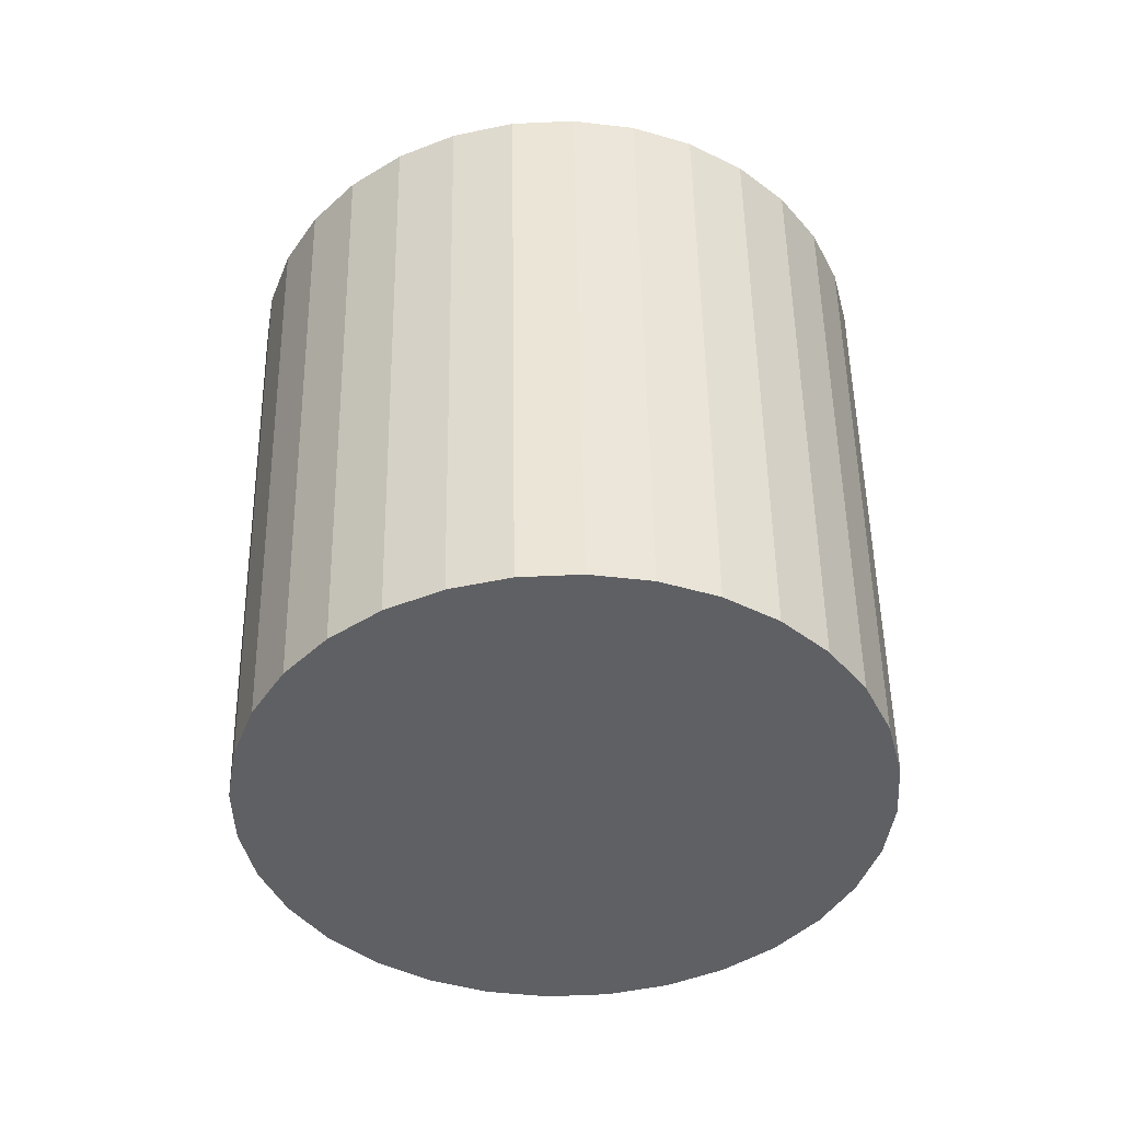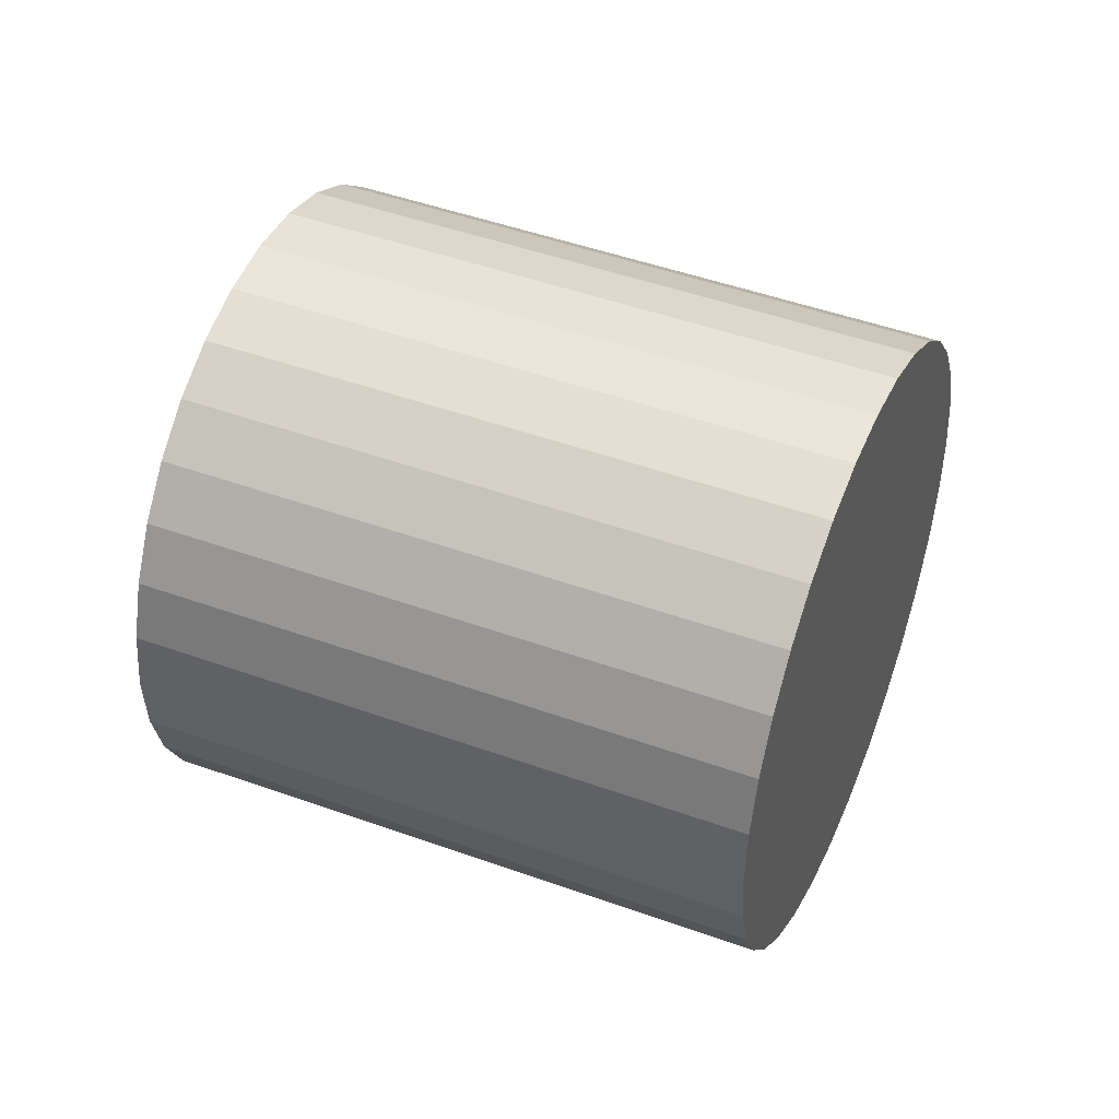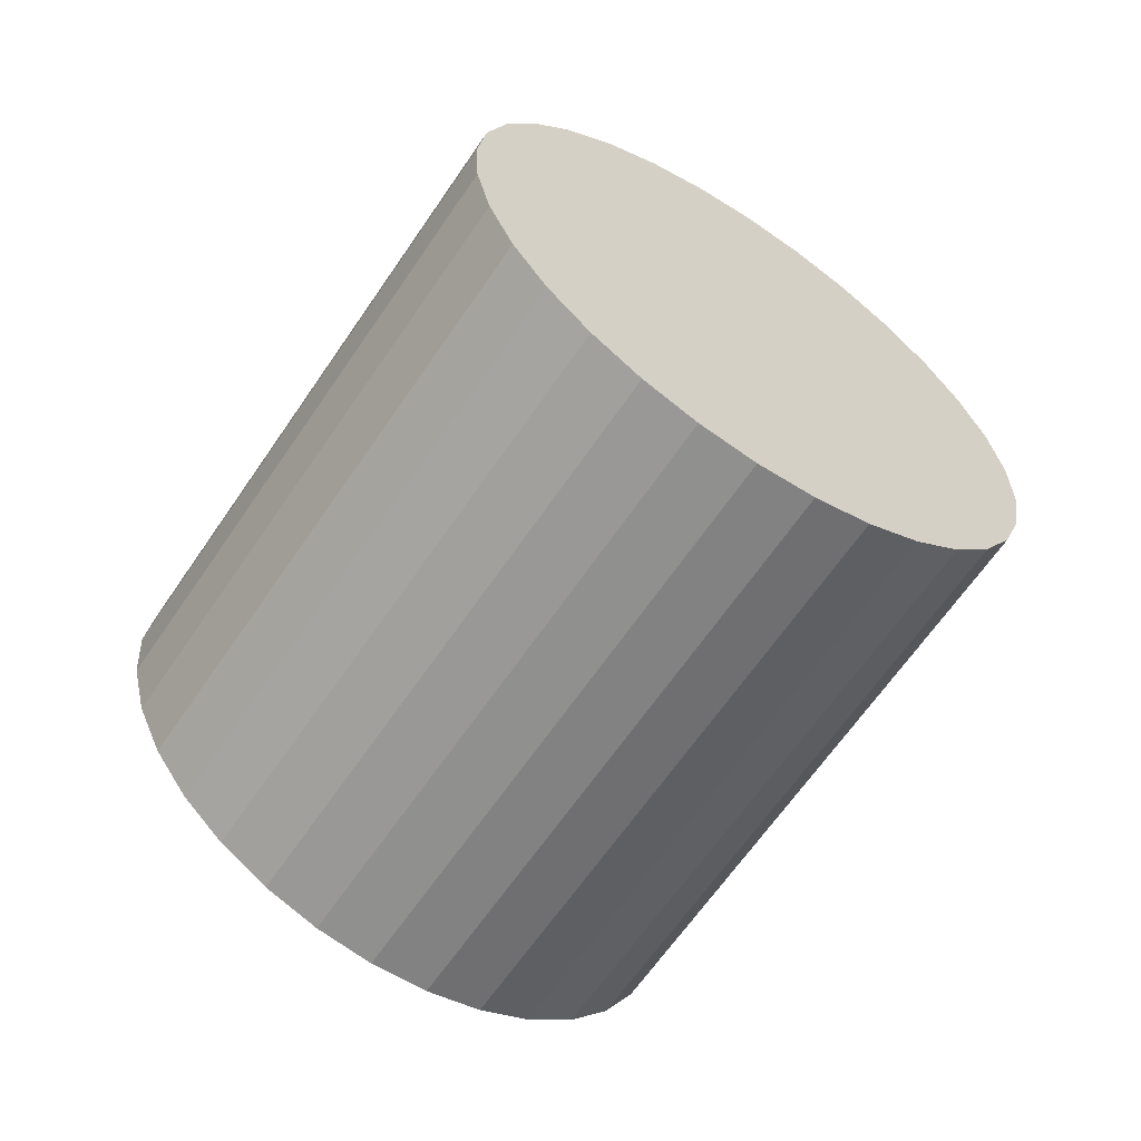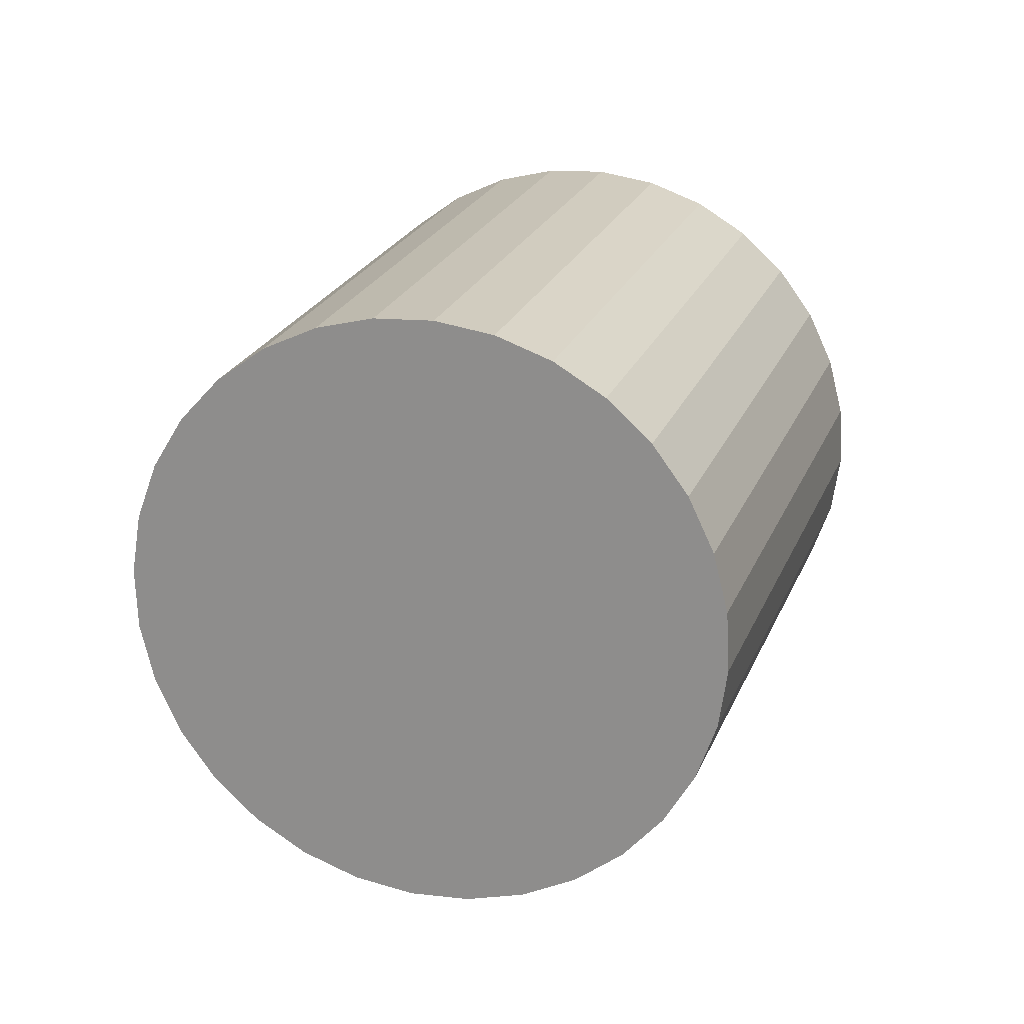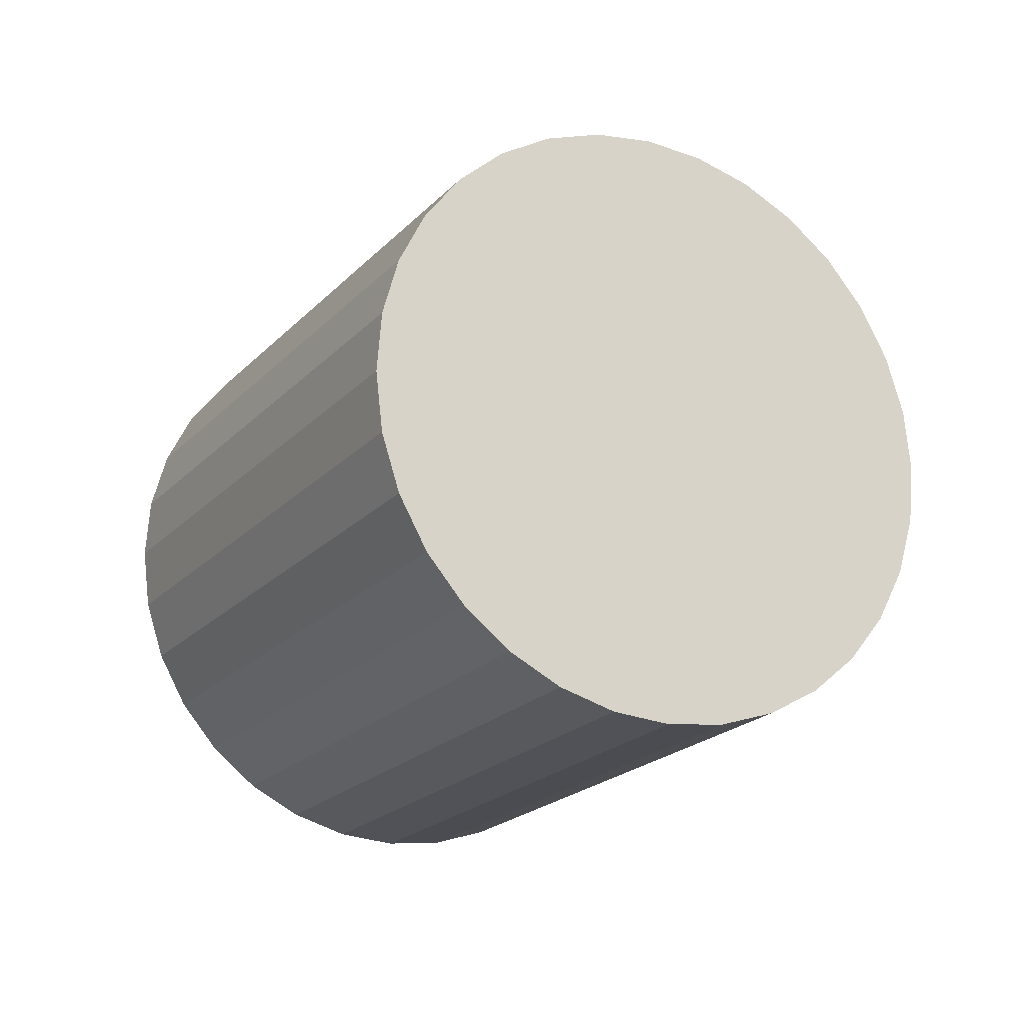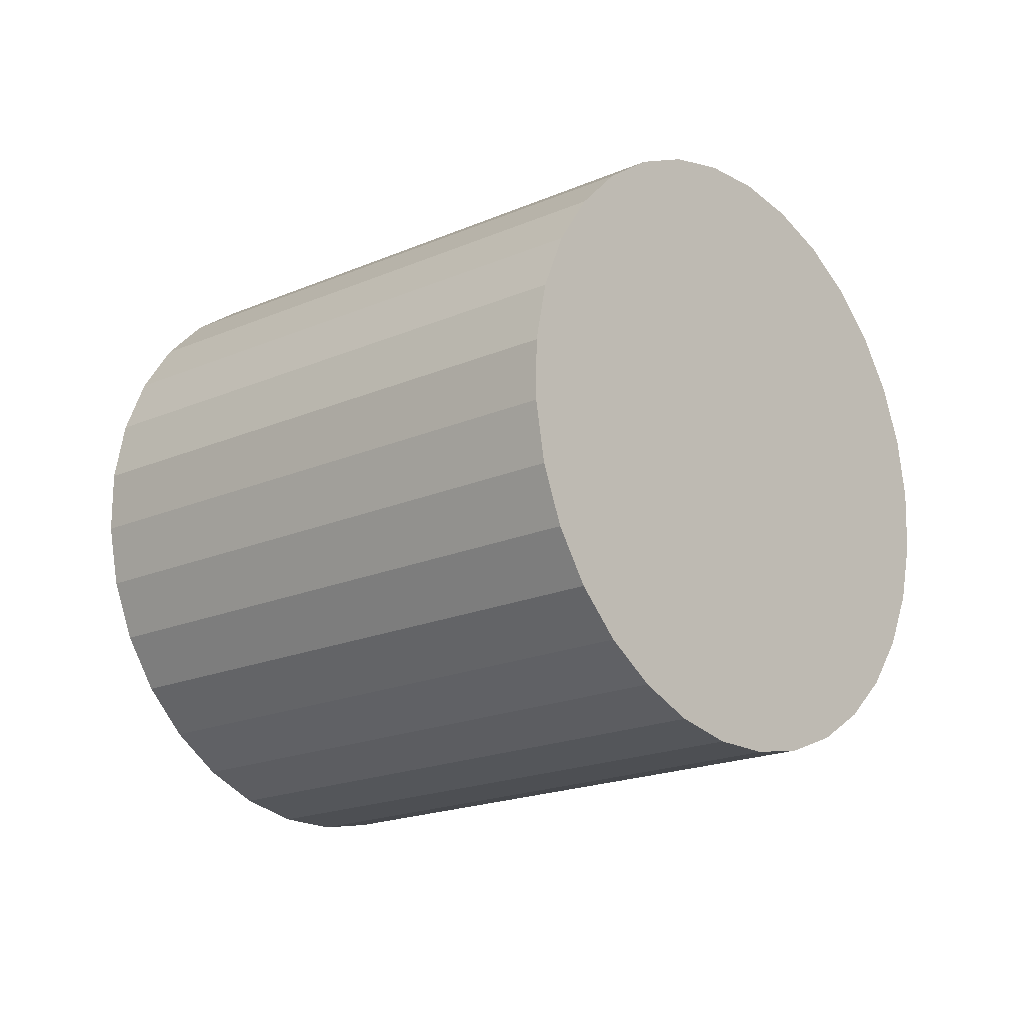
<metadata>
{"format":"obj","ext":"obj","renderer":"f3d","projection":"perspective","resolution":1024,"background":"white","views":[{"elev":3.0,"azim":-123.1,"up":"+Y"},{"elev":-42.4,"azim":-131.1,"up":"+Z"},{"elev":62.2,"azim":-72.2,"up":"+Y"},{"elev":67.0,"azim":81.3,"up":"+Y"},{"elev":-70.5,"azim":-162.4,"up":"+Y"},{"elev":-52.2,"azim":-95.2,"up":"+Z"}]}
</metadata>
<code>
o Cylinder
v 0.009229 1.413 0.05518
v -1.221 0.03582 -0.7132
v -0.07763 1.393 0.2298
v -1.308 0.01597 -0.5385
v -0.1379 1.346 0.4103
v -1.368 -0.03095 -0.358
v -0.1692 1.274 0.5899
v -1.399 -0.1032 -0.1785
v -0.1704 1.179 0.7615
v -1.4 -0.1979 -0.006815
v -0.1414 1.066 0.9187
v -1.371 -0.3114 0.1503
v -0.08328 0.9378 1.055
v -1.313 -0.4395 0.2869
v 0.001617 0.8002 1.166
v -1.228 -0.5771 0.3977
v 0.1101 0.6583 1.247
v -1.12 -0.719 0.4785
v 0.238 0.5175 1.294
v -0.992 -0.8598 0.5261
v 0.3803 0.3833 1.307
v -0.8496 -0.994 0.5387
v 0.5317 0.2609 1.284
v -0.6982 -1.116 0.5159
v 0.6863 0.1549 1.227
v -0.5436 -1.222 0.4584
v 0.8381 0.06939 1.137
v -0.3918 -1.308 0.3686
v 0.9814 0.007695 1.018
v -0.2485 -1.37 0.2499
v 1.111 -0.02783 0.8751
v -0.1194 -1.405 0.1068
v 1.221 -0.03582 0.7132
v -0.009229 -1.413 -0.05518
v 1.308 -0.01597 0.5385
v 0.07763 -1.393 -0.2298
v 1.368 0.03095 0.358
v 0.1379 -1.346 -0.4103
v 1.399 0.1032 0.1785
v 0.1692 -1.274 -0.5899
v 1.4 0.1979 0.006814
v 0.1704 -1.179 -0.7615
v 1.371 0.3114 -0.1503
v 0.1414 -1.066 -0.9187
v 1.313 0.4395 -0.2869
v 0.08328 -0.9378 -1.055
v 1.228 0.5771 -0.3977
v -0.001617 -0.8002 -1.166
v 1.12 0.719 -0.4785
v -0.1101 -0.6583 -1.247
v 0.992 0.8598 -0.5261
v -0.238 -0.5175 -1.294
v 0.8496 0.994 -0.5387
v -0.3803 -0.3833 -1.307
v 0.6982 1.116 -0.5159
v -0.5317 -0.2609 -1.284
v 0.5436 1.222 -0.4584
v -0.6863 -0.1549 -1.227
v 0.3918 1.308 -0.3686
v -0.8381 -0.06939 -1.137
v 0.2485 1.37 -0.2499
v -0.9814 -0.007695 -1.018
v 0.1194 1.405 -0.1068
v -1.111 0.02783 -0.8751
f 1 2 4 3
f 3 4 6 5
f 5 6 8 7
f 7 8 10 9
f 9 10 12 11
f 11 12 14 13
f 13 14 16 15
f 15 16 18 17
f 17 18 20 19
f 19 20 22 21
f 21 22 24 23
f 23 24 26 25
f 25 26 28 27
f 27 28 30 29
f 29 30 32 31
f 31 32 34 33
f 33 34 36 35
f 35 36 38 37
f 37 38 40 39
f 39 40 42 41
f 41 42 44 43
f 43 44 46 45
f 45 46 48 47
f 47 48 50 49
f 49 50 52 51
f 51 52 54 53
f 53 54 56 55
f 55 56 58 57
f 57 58 60 59
f 59 60 62 61
f 4 2 64 62 60 58 56 54 52 50 48 46 44 42 40 38 36 34 32 30 28 26 24 22 20 18 16 14 12 10 8 6
f 63 64 2 1
f 61 62 64 63
f 1 3 5 7 9 11 13 15 17 19 21 23 25 27 29 31 33 35 37 39 41 43 45 47 49 51 53 55 57 59 61 63

</code>
